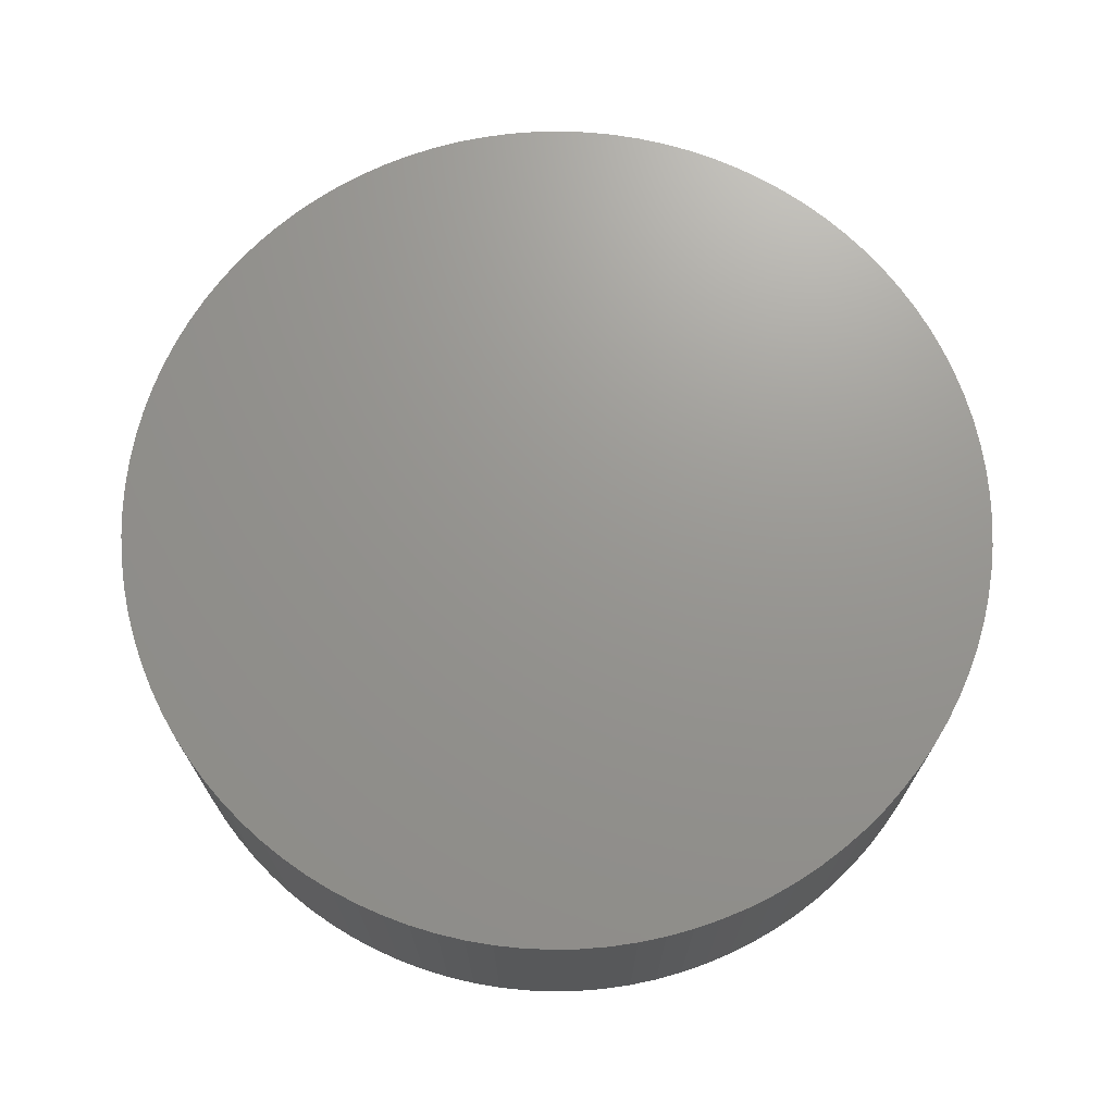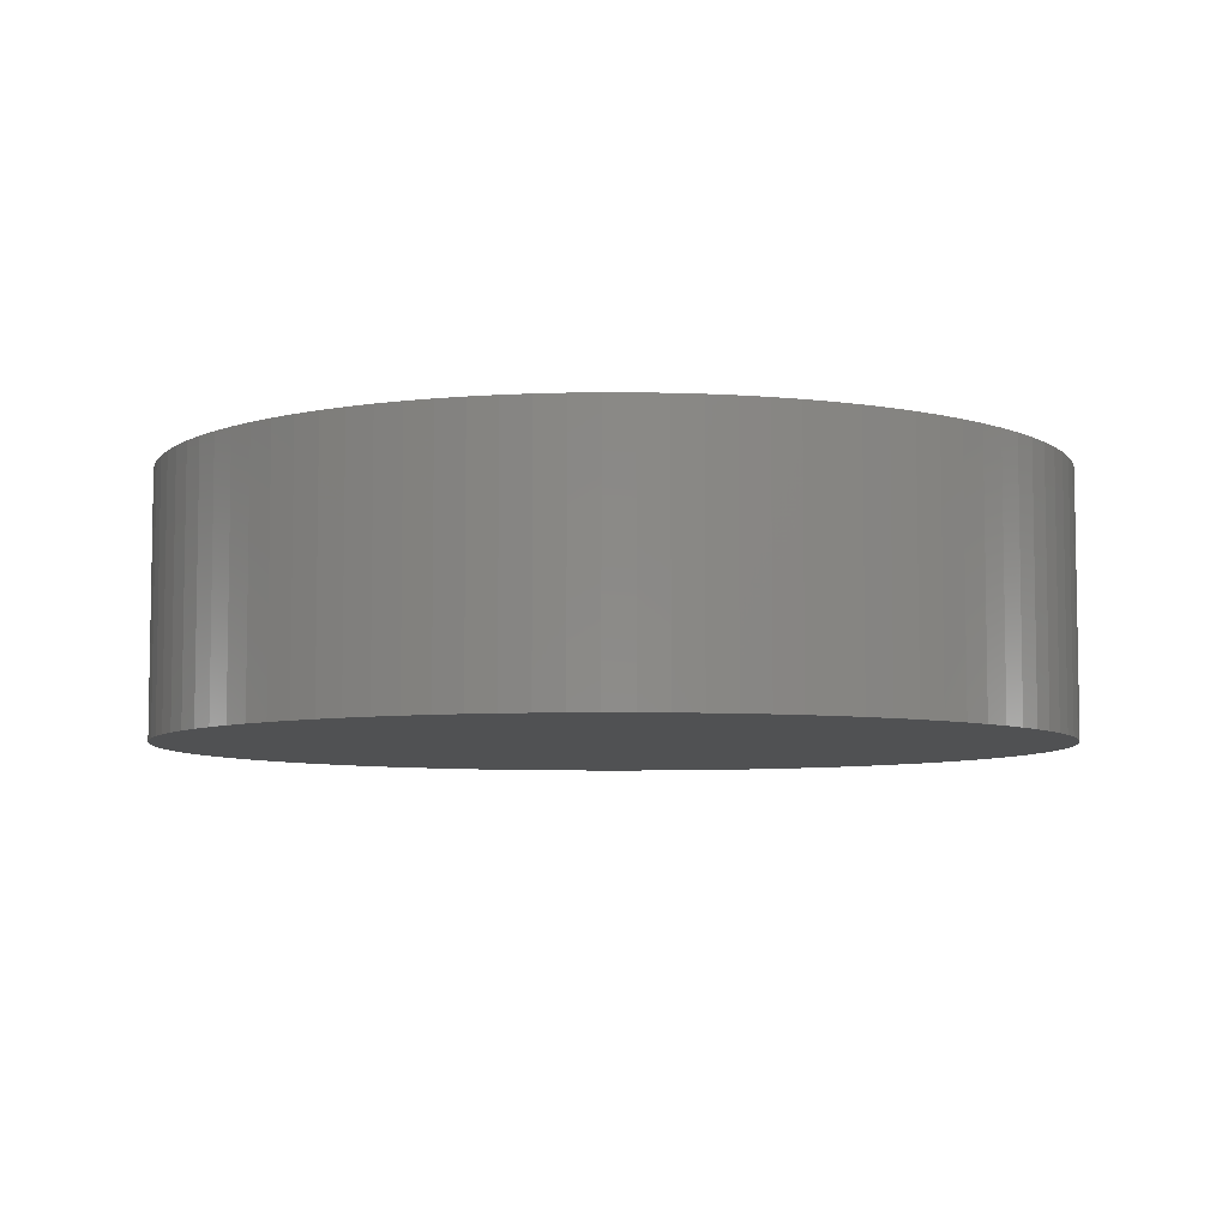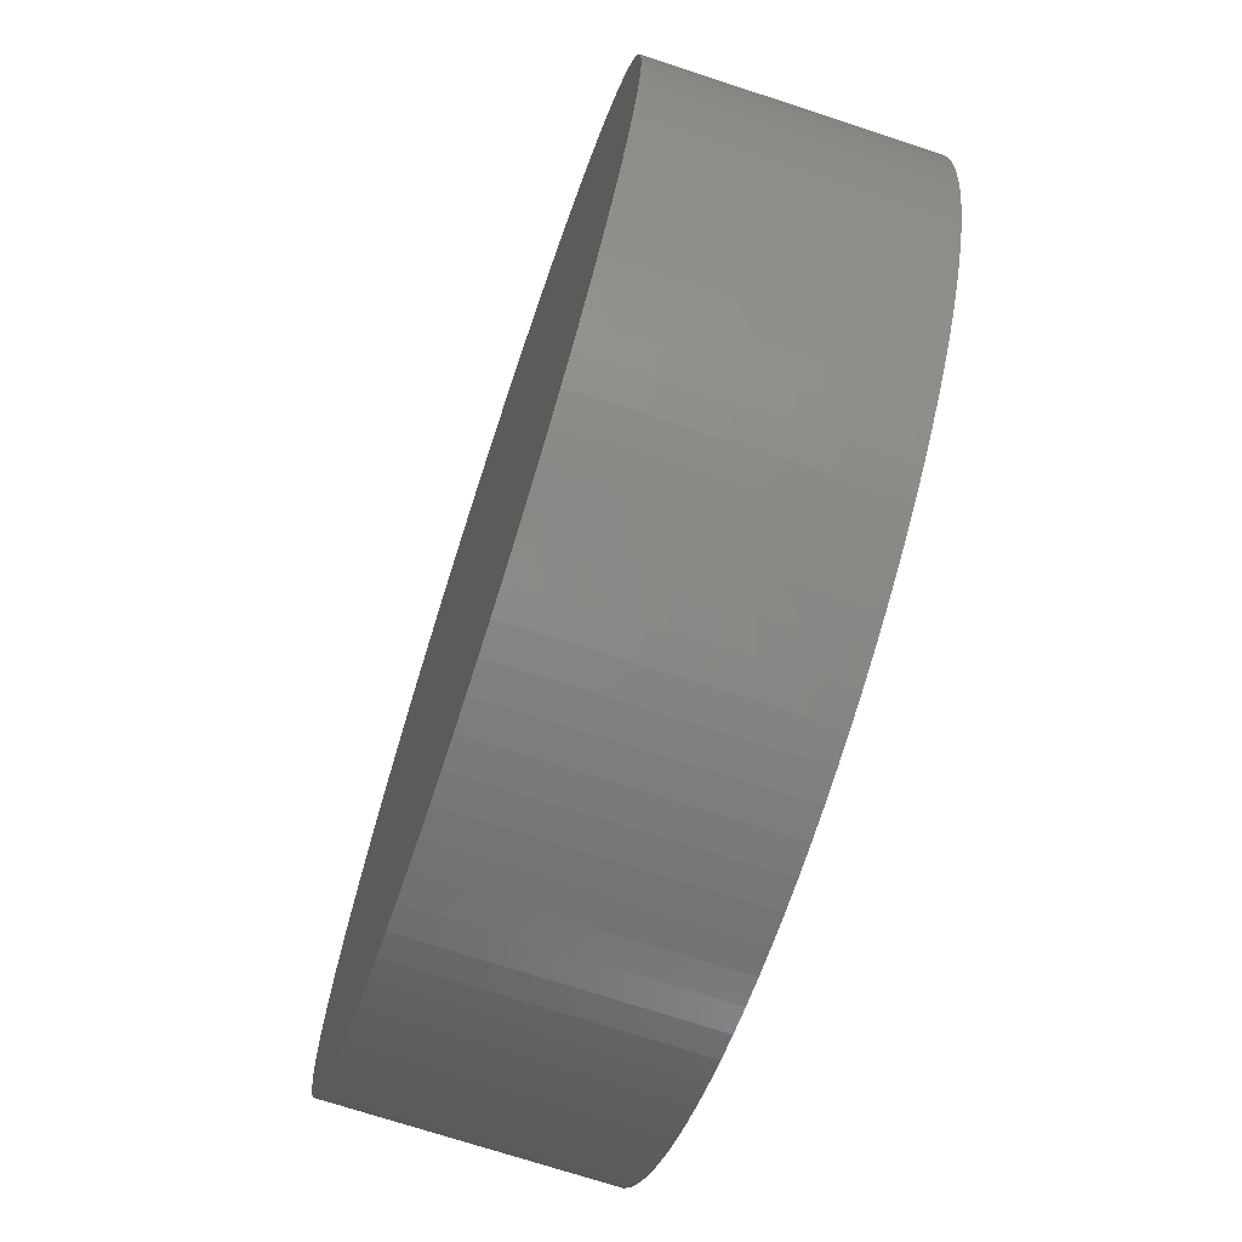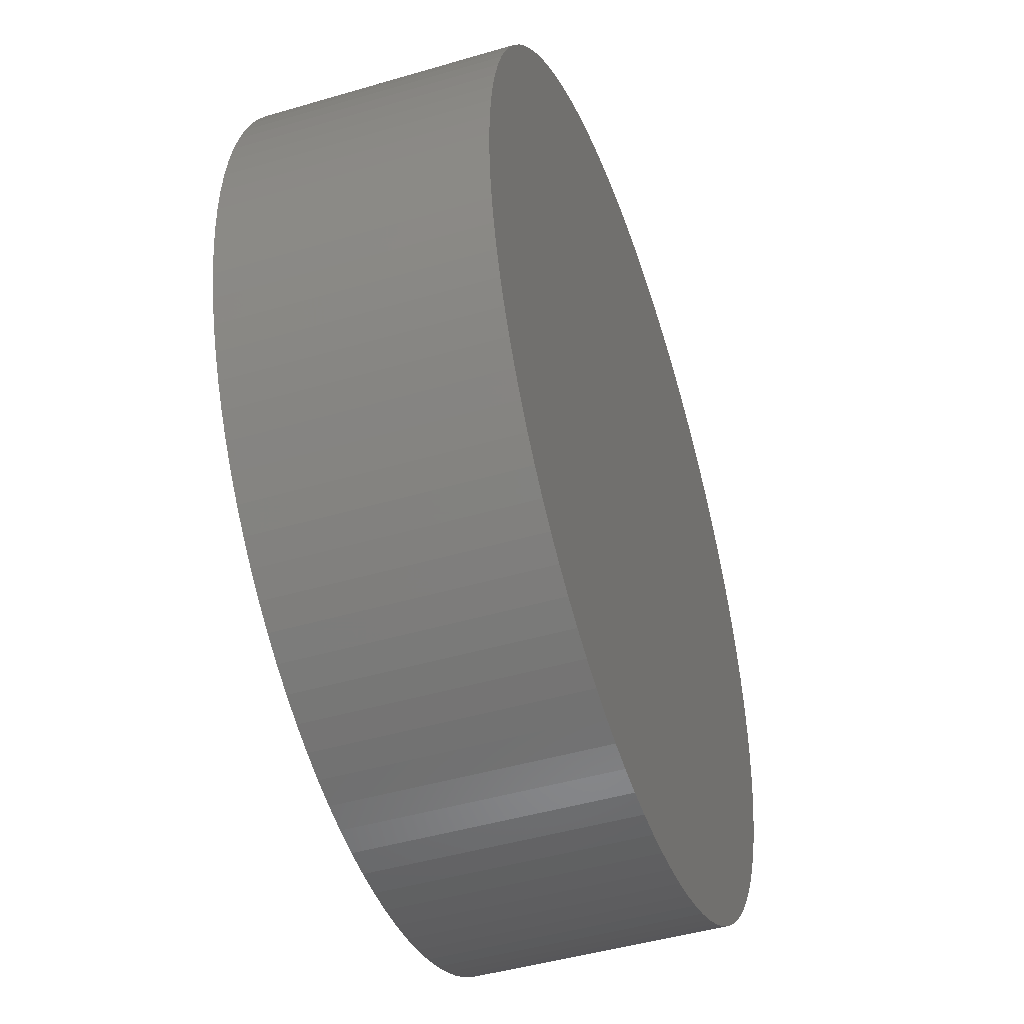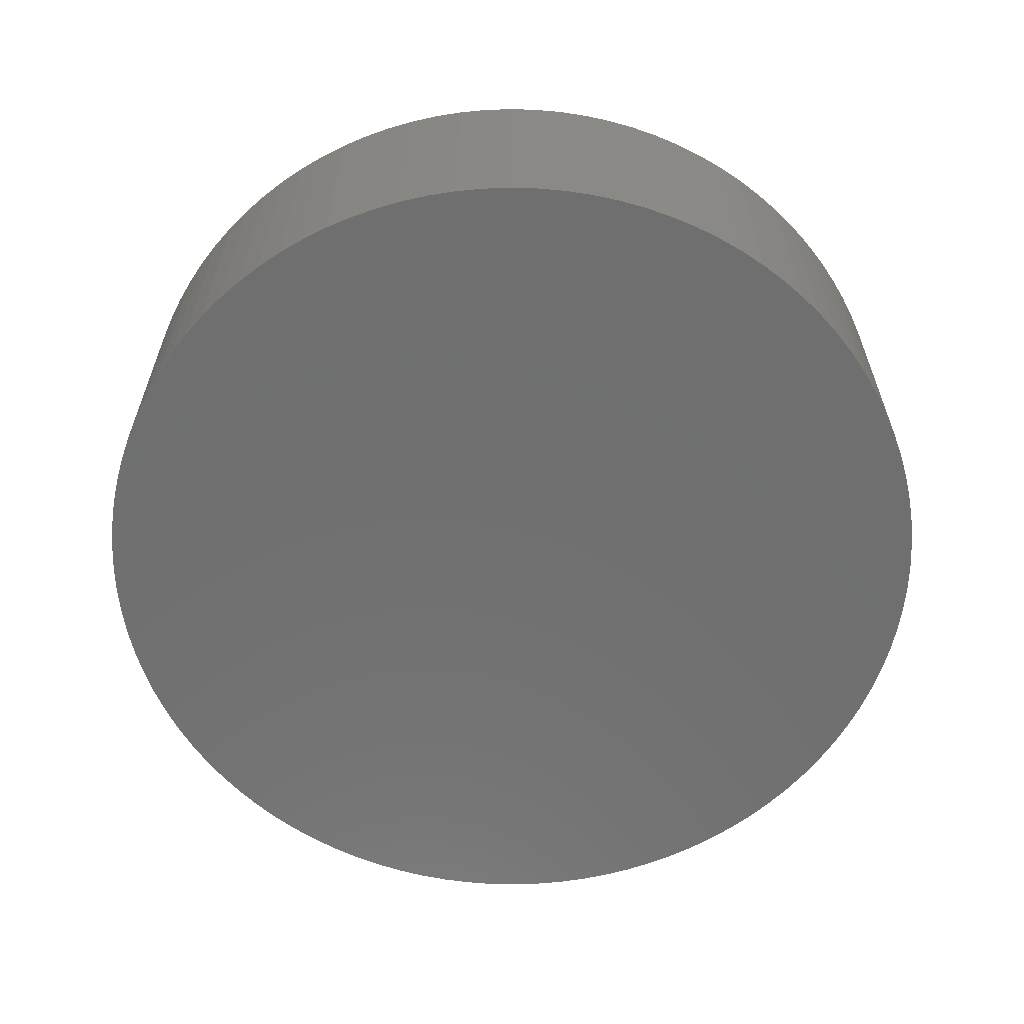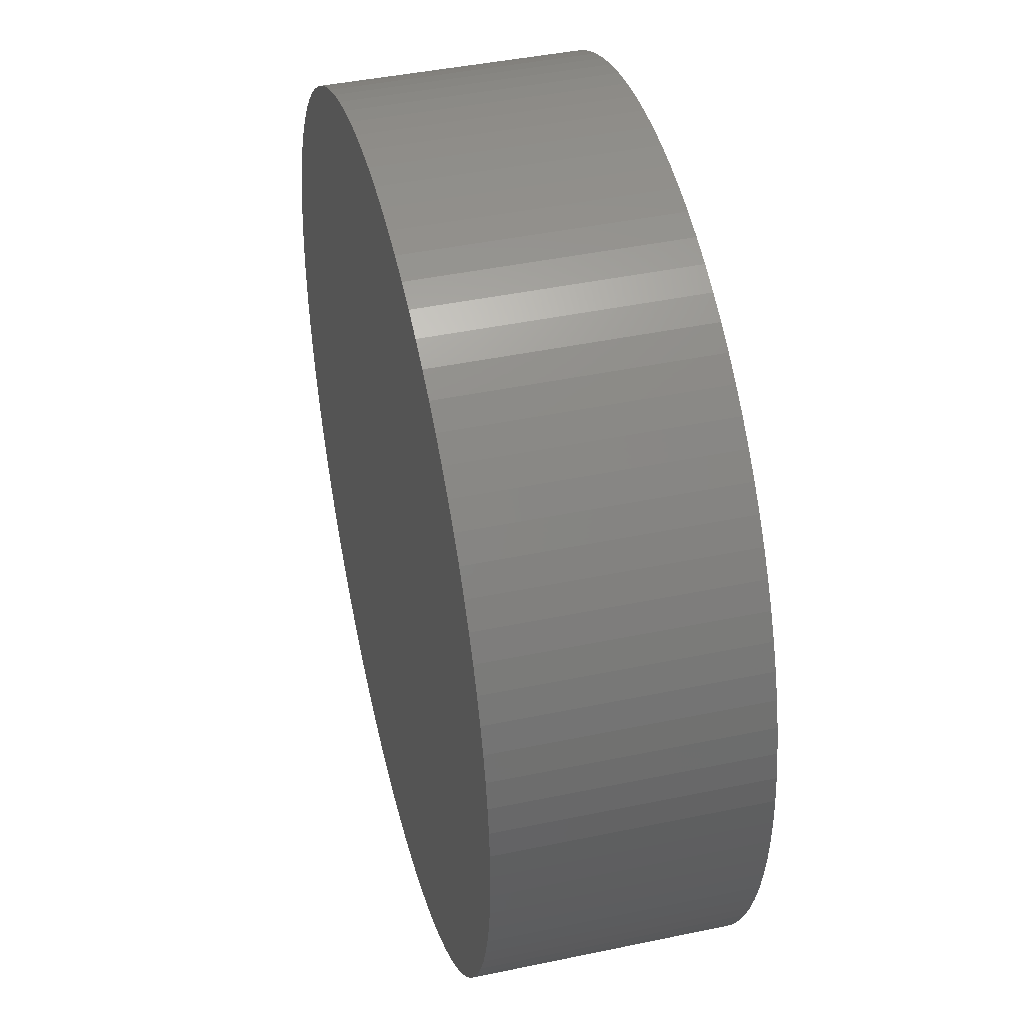
<metadata>
{"format":"stl","ext":"stl","renderer":"f3d","projection":"perspective","resolution":1024,"background":"white","views":[{"elev":70.6,"azim":-71.3,"up":"+Y"},{"elev":-6.5,"azim":109.3,"up":"+Y"},{"elev":-71.6,"azim":71.8,"up":"+Z"},{"elev":-45.9,"azim":108.7,"up":"+Z"},{"elev":-61.6,"azim":-86.2,"up":"+Y"},{"elev":43.5,"azim":76.1,"up":"+Z"}]}
</metadata>
<code>
# stl→obj: 200 verts, 396 faces
v 0.01656 0.1115 0.051
v 0.01656 0.0815 0.051
v 0.01667 0.1115 0.05423
v 0.01667 0.0815 0.05423
v 0.01697 0.1115 0.05745
v 0.01697 0.0815 0.05745
v 0.01748 0.1115 0.06065
v 0.01748 0.0815 0.06065
v 0.01818 0.1115 0.06381
v 0.01818 0.0815 0.06381
v 0.01908 0.1115 0.06691
v 0.01908 0.0815 0.06691
v 0.02018 0.1115 0.06996
v 0.02018 0.0815 0.06996
v 0.02147 0.1115 0.07293
v 0.02147 0.0815 0.07293
v 0.02293 0.1115 0.07581
v 0.02293 0.0815 0.07581
v 0.02458 0.1115 0.0786
v 0.02458 0.0815 0.0786
v 0.0264 0.1115 0.08127
v 0.0264 0.0815 0.08127
v 0.02838 0.1115 0.08383
v 0.02838 0.0815 0.08383
v 0.03052 0.1115 0.08625
v 0.03052 0.0815 0.08625
v 0.03281 0.1115 0.08854
v 0.03281 0.0815 0.08854
v 0.03524 0.1115 0.09068
v 0.03524 0.0815 0.09068
v 0.03779 0.1115 0.09266
v 0.03779 0.0815 0.09266
v 0.04047 0.1115 0.09448
v 0.04047 0.0815 0.09448
v 0.04325 0.1115 0.09613
v 0.04325 0.0815 0.09613
v 0.04614 0.1115 0.0976
v 0.04614 0.0815 0.0976
v 0.04911 0.1115 0.09888
v 0.04911 0.0815 0.09888
v 0.05215 0.1115 0.09998
v 0.05215 0.0815 0.09998
v 0.05526 0.1115 0.1009
v 0.05526 0.0815 0.1009
v 0.05841 0.1115 0.1016
v 0.05841 0.0815 0.1016
v 0.06161 0.1115 0.1021
v 0.06161 0.0815 0.1021
v 0.06483 0.1115 0.1024
v 0.06483 0.0815 0.1024
v 0.06806 0.1115 0.1025
v 0.06806 0.0815 0.1025
v 0.0713 0.1115 0.1024
v 0.0713 0.0815 0.1024
v 0.07452 0.1115 0.1021
v 0.07452 0.0815 0.1021
v 0.07771 0.1115 0.1016
v 0.07771 0.0815 0.1016
v 0.08087 0.1115 0.1009
v 0.08087 0.0815 0.1009
v 0.08398 0.1115 0.09998
v 0.08398 0.0815 0.09998
v 0.08702 0.1115 0.09888
v 0.08702 0.0815 0.09888
v 0.08999 0.1115 0.0976
v 0.08999 0.0815 0.0976
v 0.09287 0.1115 0.09613
v 0.09287 0.0815 0.09613
v 0.09566 0.1115 0.09448
v 0.09566 0.0815 0.09448
v 0.09833 0.1115 0.09266
v 0.09833 0.0815 0.09266
v 0.1009 0.1115 0.09068
v 0.1009 0.0815 0.09068
v 0.1033 0.1115 0.08854
v 0.1033 0.0815 0.08854
v 0.1056 0.1115 0.08625
v 0.1056 0.0815 0.08625
v 0.1077 0.1115 0.08383
v 0.1077 0.0815 0.08383
v 0.1097 0.1115 0.08127
v 0.1097 0.0815 0.08127
v 0.1115 0.1115 0.0786
v 0.1115 0.0815 0.0786
v 0.1132 0.1115 0.07581
v 0.1132 0.0815 0.07581
v 0.1147 0.1115 0.07293
v 0.1147 0.0815 0.07293
v 0.1159 0.1115 0.06996
v 0.1159 0.0815 0.06996
v 0.117 0.1115 0.06691
v 0.117 0.0815 0.06691
v 0.1179 0.1115 0.06381
v 0.1179 0.0815 0.06381
v 0.1187 0.1115 0.06065
v 0.1187 0.0815 0.06065
v 0.1192 0.1115 0.05745
v 0.1192 0.0815 0.05745
v 0.1195 0.1115 0.05423
v 0.1195 0.0815 0.05423
v 0.1196 0.1115 0.051
v 0.1196 0.0815 0.051
v 0.1195 0.1115 0.04777
v 0.1195 0.0815 0.04777
v 0.1192 0.1115 0.04455
v 0.1192 0.0815 0.04455
v 0.1187 0.1115 0.04135
v 0.1187 0.0815 0.04135
v 0.1179 0.1115 0.03819
v 0.1179 0.0815 0.03819
v 0.117 0.1115 0.03509
v 0.117 0.0815 0.03509
v 0.1159 0.1115 0.03204
v 0.1159 0.0815 0.03204
v 0.1147 0.1115 0.02907
v 0.1147 0.0815 0.02907
v 0.1132 0.1115 0.02619
v 0.1132 0.0815 0.02619
v 0.1115 0.1115 0.0234
v 0.1115 0.0815 0.0234
v 0.1097 0.1115 0.02073
v 0.1097 0.0815 0.02073
v 0.1077 0.1115 0.01817
v 0.1077 0.0815 0.01817
v 0.1056 0.1115 0.01575
v 0.1056 0.0815 0.01575
v 0.1033 0.1115 0.01346
v 0.1033 0.0815 0.01346
v 0.1009 0.1115 0.01132
v 0.1009 0.0815 0.01132
v 0.09833 0.1115 0.009336
v 0.09833 0.0815 0.009336
v 0.09566 0.1115 0.007517
v 0.09566 0.0815 0.007517
v 0.09287 0.1115 0.00587
v 0.09287 0.0815 0.00587
v 0.08999 0.1115 0.004401
v 0.08999 0.0815 0.004401
v 0.08702 0.1115 0.003117
v 0.08702 0.0815 0.003117
v 0.08398 0.1115 0.002021
v 0.08398 0.0815 0.002021
v 0.08087 0.1115 0.001118
v 0.08087 0.0815 0.001118
v 0.07771 0.1115 0.0004122
v 0.07771 0.0815 0.0004122
v 0.07452 0.1115 -9.391e-05
v 0.07452 0.0815 -9.391e-05
v 0.0713 0.1115 -0.0003984
v 0.0713 0.0815 -0.0003984
v 0.06806 0.1115 -0.0005
v 0.06806 0.0815 -0.0005
v 0.06483 0.1115 -0.0003984
v 0.06483 0.0815 -0.0003984
v 0.06161 0.1115 -9.391e-05
v 0.06161 0.0815 -9.391e-05
v 0.05841 0.1115 0.0004122
v 0.05841 0.0815 0.0004122
v 0.05526 0.1115 0.001118
v 0.05526 0.0815 0.001118
v 0.05215 0.1115 0.002021
v 0.05215 0.0815 0.002021
v 0.04911 0.1115 0.003117
v 0.04911 0.0815 0.003117
v 0.04614 0.1115 0.004401
v 0.04614 0.0815 0.004401
v 0.04325 0.1115 0.00587
v 0.04325 0.0815 0.00587
v 0.04047 0.1115 0.007517
v 0.04047 0.0815 0.007517
v 0.03779 0.1115 0.009336
v 0.03779 0.0815 0.009336
v 0.03524 0.1115 0.01132
v 0.03524 0.0815 0.01132
v 0.03281 0.1115 0.01346
v 0.03281 0.0815 0.01346
v 0.03052 0.1115 0.01575
v 0.03052 0.0815 0.01575
v 0.02838 0.1115 0.01817
v 0.02838 0.0815 0.01817
v 0.0264 0.1115 0.02073
v 0.0264 0.0815 0.02073
v 0.02458 0.1115 0.0234
v 0.02458 0.0815 0.0234
v 0.02293 0.1115 0.02619
v 0.02293 0.0815 0.02619
v 0.02147 0.1115 0.02907
v 0.02147 0.0815 0.02907
v 0.02018 0.1115 0.03204
v 0.02018 0.0815 0.03204
v 0.01908 0.1115 0.03509
v 0.01908 0.0815 0.03509
v 0.01818 0.1115 0.03819
v 0.01818 0.0815 0.03819
v 0.01748 0.1115 0.04135
v 0.01748 0.0815 0.04135
v 0.01697 0.1115 0.04455
v 0.01697 0.0815 0.04455
v 0.01667 0.1115 0.04777
v 0.01667 0.0815 0.04777
f 1 2 3
f 4 3 2
f 3 4 5
f 6 5 4
f 5 6 7
f 8 7 6
f 7 8 9
f 10 9 8
f 9 10 11
f 12 11 10
f 11 12 13
f 14 13 12
f 13 14 15
f 16 15 14
f 15 16 17
f 18 17 16
f 17 18 19
f 20 19 18
f 19 20 21
f 22 21 20
f 21 22 23
f 23 22 24
f 23 24 25
f 26 25 24
f 25 26 27
f 28 27 26
f 27 28 29
f 30 29 28
f 29 30 31
f 32 31 30
f 31 32 33
f 34 33 32
f 33 34 35
f 35 34 36
f 35 36 37
f 38 37 36
f 37 38 39
f 40 39 38
f 39 40 41
f 42 41 40
f 41 42 43
f 44 43 42
f 43 44 45
f 46 45 44
f 45 46 47
f 48 47 46
f 47 48 49
f 50 49 48
f 49 50 51
f 51 50 52
f 51 52 53
f 53 52 54
f 53 54 55
f 56 55 54
f 55 56 57
f 58 57 56
f 57 58 59
f 60 59 58
f 59 60 61
f 62 61 60
f 61 62 63
f 64 63 62
f 63 64 65
f 66 65 64
f 65 66 67
f 68 67 66
f 67 68 69
f 69 68 70
f 69 70 71
f 72 71 70
f 71 72 73
f 74 73 72
f 73 74 75
f 76 75 74
f 75 76 77
f 78 77 76
f 77 78 79
f 80 79 78
f 79 80 81
f 81 80 82
f 81 82 83
f 84 83 82
f 83 84 85
f 86 85 84
f 85 86 87
f 88 87 86
f 87 88 89
f 90 89 88
f 89 90 91
f 92 91 90
f 91 92 93
f 94 93 92
f 93 94 95
f 96 95 94
f 95 96 97
f 98 97 96
f 97 98 99
f 100 99 98
f 99 100 101
f 102 101 100
f 101 102 103
f 104 103 102
f 103 104 105
f 106 105 104
f 105 106 107
f 108 107 106
f 107 108 109
f 110 109 108
f 109 110 111
f 112 111 110
f 111 112 113
f 114 113 112
f 113 114 115
f 116 115 114
f 115 116 117
f 118 117 116
f 117 118 119
f 120 119 118
f 119 120 121
f 122 121 120
f 121 122 123
f 123 122 124
f 123 124 125
f 126 125 124
f 125 126 127
f 128 127 126
f 127 128 129
f 130 129 128
f 129 130 131
f 132 131 130
f 131 132 133
f 134 133 132
f 133 134 135
f 135 134 136
f 135 136 137
f 138 137 136
f 137 138 139
f 140 139 138
f 139 140 141
f 142 141 140
f 141 142 143
f 144 143 142
f 143 144 145
f 146 145 144
f 145 146 147
f 148 147 146
f 147 148 149
f 150 149 148
f 149 150 151
f 151 150 152
f 151 152 153
f 153 152 154
f 153 154 155
f 156 155 154
f 155 156 157
f 158 157 156
f 157 158 159
f 160 159 158
f 159 160 161
f 162 161 160
f 161 162 163
f 164 163 162
f 163 164 165
f 166 165 164
f 165 166 167
f 168 167 166
f 167 168 169
f 169 168 170
f 169 170 171
f 172 171 170
f 171 172 173
f 174 173 172
f 173 174 175
f 176 175 174
f 175 176 177
f 178 177 176
f 177 178 179
f 180 179 178
f 179 180 181
f 181 180 182
f 181 182 183
f 184 183 182
f 183 184 185
f 186 185 184
f 185 186 187
f 188 187 186
f 187 188 189
f 190 189 188
f 189 190 191
f 192 191 190
f 191 192 193
f 194 193 192
f 193 194 195
f 196 195 194
f 195 196 197
f 198 197 196
f 197 198 199
f 200 199 198
f 199 200 1
f 2 1 200
f 5 7 3
f 3 7 1
f 1 7 199
f 7 9 199
f 199 9 197
f 197 9 195
f 195 9 193
f 193 9 191
f 191 9 189
f 189 9 187
f 9 11 187
f 11 13 187
f 13 15 187
f 187 15 185
f 185 15 183
f 183 15 181
f 181 15 179
f 179 15 177
f 177 15 175
f 175 15 173
f 173 15 171
f 171 15 169
f 169 15 167
f 167 15 165
f 165 15 163
f 163 15 161
f 161 15 159
f 159 15 157
f 157 15 155
f 155 15 153
f 153 15 151
f 151 15 149
f 149 15 147
f 147 15 145
f 145 15 143
f 143 15 141
f 141 15 139
f 139 15 137
f 137 15 135
f 135 15 133
f 133 15 131
f 131 15 129
f 129 15 127
f 127 15 125
f 125 15 123
f 123 15 121
f 121 15 119
f 119 15 117
f 117 15 115
f 115 15 113
f 113 15 111
f 111 15 109
f 109 15 107
f 107 15 105
f 105 15 103
f 103 15 101
f 101 15 99
f 99 15 97
f 97 15 95
f 95 15 93
f 93 15 91
f 91 15 89
f 89 15 87
f 87 15 85
f 15 17 85
f 85 17 83
f 83 17 81
f 17 19 81
f 19 21 81
f 81 21 79
f 79 21 77
f 21 23 77
f 77 23 75
f 23 25 75
f 25 27 75
f 75 27 73
f 73 27 71
f 27 29 71
f 29 31 71
f 71 31 69
f 69 31 67
f 67 31 65
f 31 33 65
f 33 35 65
f 35 37 65
f 65 37 63
f 63 37 61
f 37 39 61
f 39 41 61
f 61 41 59
f 41 43 59
f 59 43 57
f 43 45 57
f 57 45 55
f 55 45 53
f 53 45 51
f 51 45 49
f 47 49 45
f 198 196 200
f 200 196 2
f 2 196 4
f 196 194 4
f 4 194 6
f 6 194 8
f 8 194 10
f 10 194 12
f 12 194 14
f 14 194 16
f 194 192 16
f 192 190 16
f 190 188 16
f 16 188 18
f 18 188 20
f 20 188 22
f 22 188 24
f 24 188 26
f 26 188 28
f 28 188 30
f 30 188 32
f 32 188 34
f 34 188 36
f 36 188 38
f 38 188 40
f 40 188 42
f 42 188 44
f 44 188 46
f 46 188 48
f 48 188 50
f 50 188 52
f 52 188 54
f 54 188 56
f 56 188 58
f 58 188 60
f 60 188 62
f 62 188 64
f 64 188 66
f 66 188 68
f 68 188 70
f 70 188 72
f 72 188 74
f 74 188 76
f 76 188 78
f 78 188 80
f 80 188 82
f 82 188 84
f 84 188 86
f 86 188 88
f 88 188 90
f 90 188 92
f 92 188 94
f 94 188 96
f 96 188 98
f 98 188 100
f 100 188 102
f 102 188 104
f 104 188 106
f 106 188 108
f 108 188 110
f 110 188 112
f 112 188 114
f 114 188 116
f 116 188 118
f 188 186 118
f 118 186 120
f 120 186 122
f 186 184 122
f 184 182 122
f 122 182 124
f 124 182 126
f 182 180 126
f 126 180 128
f 180 178 128
f 178 176 128
f 128 176 130
f 130 176 132
f 176 174 132
f 174 172 132
f 132 172 134
f 134 172 136
f 136 172 138
f 172 170 138
f 170 168 138
f 168 166 138
f 138 166 140
f 140 166 142
f 166 164 142
f 164 162 142
f 142 162 144
f 162 160 144
f 144 160 146
f 160 158 146
f 146 158 148
f 148 158 150
f 150 158 152
f 152 158 154
f 156 154 158

</code>
